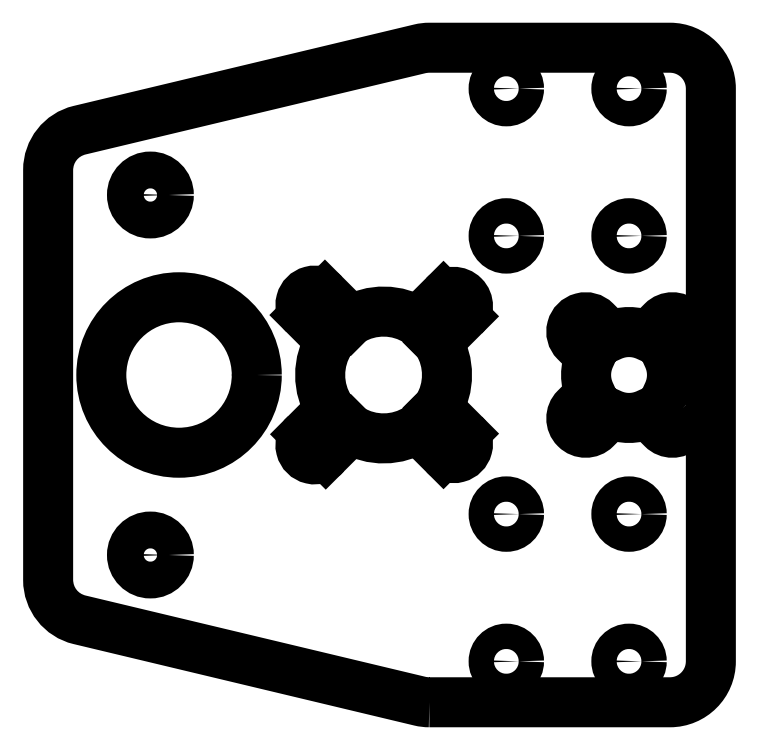
<metadata>
{"format":"dxf","ext":"dxf","renderer":"ezdxf+matplotlib","layout":"modelspace","background":"white","min_lineweight":24,"dpi":150}
</metadata>
<code>
0
SECTION
2
ENTITIES
0
LWPOLYLINE
8
0
90
12
70
1
43
0
10
-34.41
20
-2.429e-16
42
-0.05875
10
-35.57
20
0.1371
10
-77.16
20
10.08
42
-0.347
10
-81
20
14.95
10
-81
20
65.05
42
-0.347
10
-77.16
20
69.92
10
-35.57
20
79.86
42
-0.05875
10
-34.41
20
80
10
-5
20
80
42
-0.4142
10
0
20
75
10
-1.11e-15
20
5
42
-0.4142
10
-5
20
0
0
CIRCLE
8
0
10
-68.5
20
18
30
0
40
2.25
210
0
220
-0
230
1
0
CIRCLE
8
0
10
-10
20
57
30
0
40
1.55
210
0
220
-0
230
1
0
CIRCLE
8
0
10
-68.5
20
62
30
0
40
2.25
210
0
220
-0
230
1
0
CIRCLE
8
0
10
-10
20
23
30
0
40
1.55
210
0
220
-0
230
1
0
CIRCLE
8
0
10
-25
20
23
30
0
40
1.55
210
0
220
-0
230
1
0
CIRCLE
8
0
10
-25
20
57
30
0
40
1.55
210
0
220
-0
230
1
0
CIRCLE
8
0
10
-25
20
5
30
0
40
1.55
210
0
220
-0
230
1
0
CIRCLE
8
0
10
-10
20
5
30
0
40
1.55
210
0
220
-0
230
1
0
LWPOLYLINE
8
0
90
16
70
1
43
0
10
-3.459
20
35.93
42
-1
10
-5.934
20
33.46
10
-7.737
20
35.26
42
-0.2265
10
-12.26
20
35.26
10
-14.07
20
33.46
42
-1
10
-16.54
20
35.93
10
-14.74
20
37.74
42
-0.2265
10
-14.74
20
42.26
10
-16.54
20
44.07
42
-1
10
-14.07
20
46.54
10
-12.26
20
44.74
42
-0.2265
10
-7.737
20
44.74
10
-5.934
20
46.54
42
-1
10
-3.459
20
44.07
10
-5.263
20
42.26
42
-0.2265
10
-5.263
20
37.74
0
CIRCLE
8
0
10
-65
20
40
30
0
40
9.5
210
0
220
-0
230
1
0
CIRCLE
8
0
10
-10
20
75
30
0
40
1.55
210
0
220
-0
230
1
0
CIRCLE
8
0
10
-25
20
75
30
0
40
1.55
210
0
220
-0
230
1
0
ARC
8
0
10
-48.41
20
31.44
30
0
40
1.75
210
0
220
0
230
1
50
131.3
51
319.7
0
ARC
8
0
10
-40
20
40
30
0
40
12
210
0
220
0
230
1
50
217.1
51
217.1
0
LINE
8
0
10
-49.57
20
32.76
30
0
11
-46.52
21
35.81
31
0
0
ARC
8
0
10
-40
20
40
30
0
40
7.75
210
0
220
0
230
1
50
147.2
51
212.8
0
LINE
8
0
10
-46.52
20
44.2
30
0
11
-49.65
21
47.32
31
0
0
ARC
8
0
10
-48.41
20
48.56
30
0
40
1.75
210
0
220
-0
230
1
50
45
51
225
0
LINE
8
0
10
-47.17
20
49.8
30
0
11
-44.01
21
46.63
31
0
0
ARC
8
0
10
-40
20
40
30
0
40
7.75
210
0
220
-0
230
1
50
57.24
51
121.1
0
LINE
8
0
10
-35.81
20
46.52
30
0
11
-32.68
21
49.65
31
0
0
ARC
8
0
10
-31.44
20
48.41
30
0
40
1.75
210
-0
220
0
230
1
50
-45
51
135
0
LINE
8
0
10
-30.2
20
47.17
30
0
11
-33.37
21
44.01
31
0
0
ARC
8
0
10
-40
20
40
30
0
40
7.75
210
-0
220
0
230
1
50
-31.12
51
31.14
0
LINE
8
0
10
-33.37
20
35.99
30
0
11
-30.2
21
32.83
31
0
0
ARC
8
0
10
-31.44
20
31.59
30
0
40
1.75
210
0
220
0
230
1
50
-135
51
45
0
LINE
8
0
10
-32.68
20
30.35
30
0
11
-35.8
21
33.48
31
0
0
ARC
8
0
10
-40
20
40
30
0
40
7.75
210
0
220
0
230
1
50
238.9
51
302.8
0
LINE
8
0
10
-44.01
20
33.37
30
0
11
-47.07
21
30.3
31
0
0
ARC
8
0
10
-40
20
40
30
0
40
12
210
0
220
0
230
1
50
233.9
51
233.9
0
ENDSEC
0
EOF

</code>
